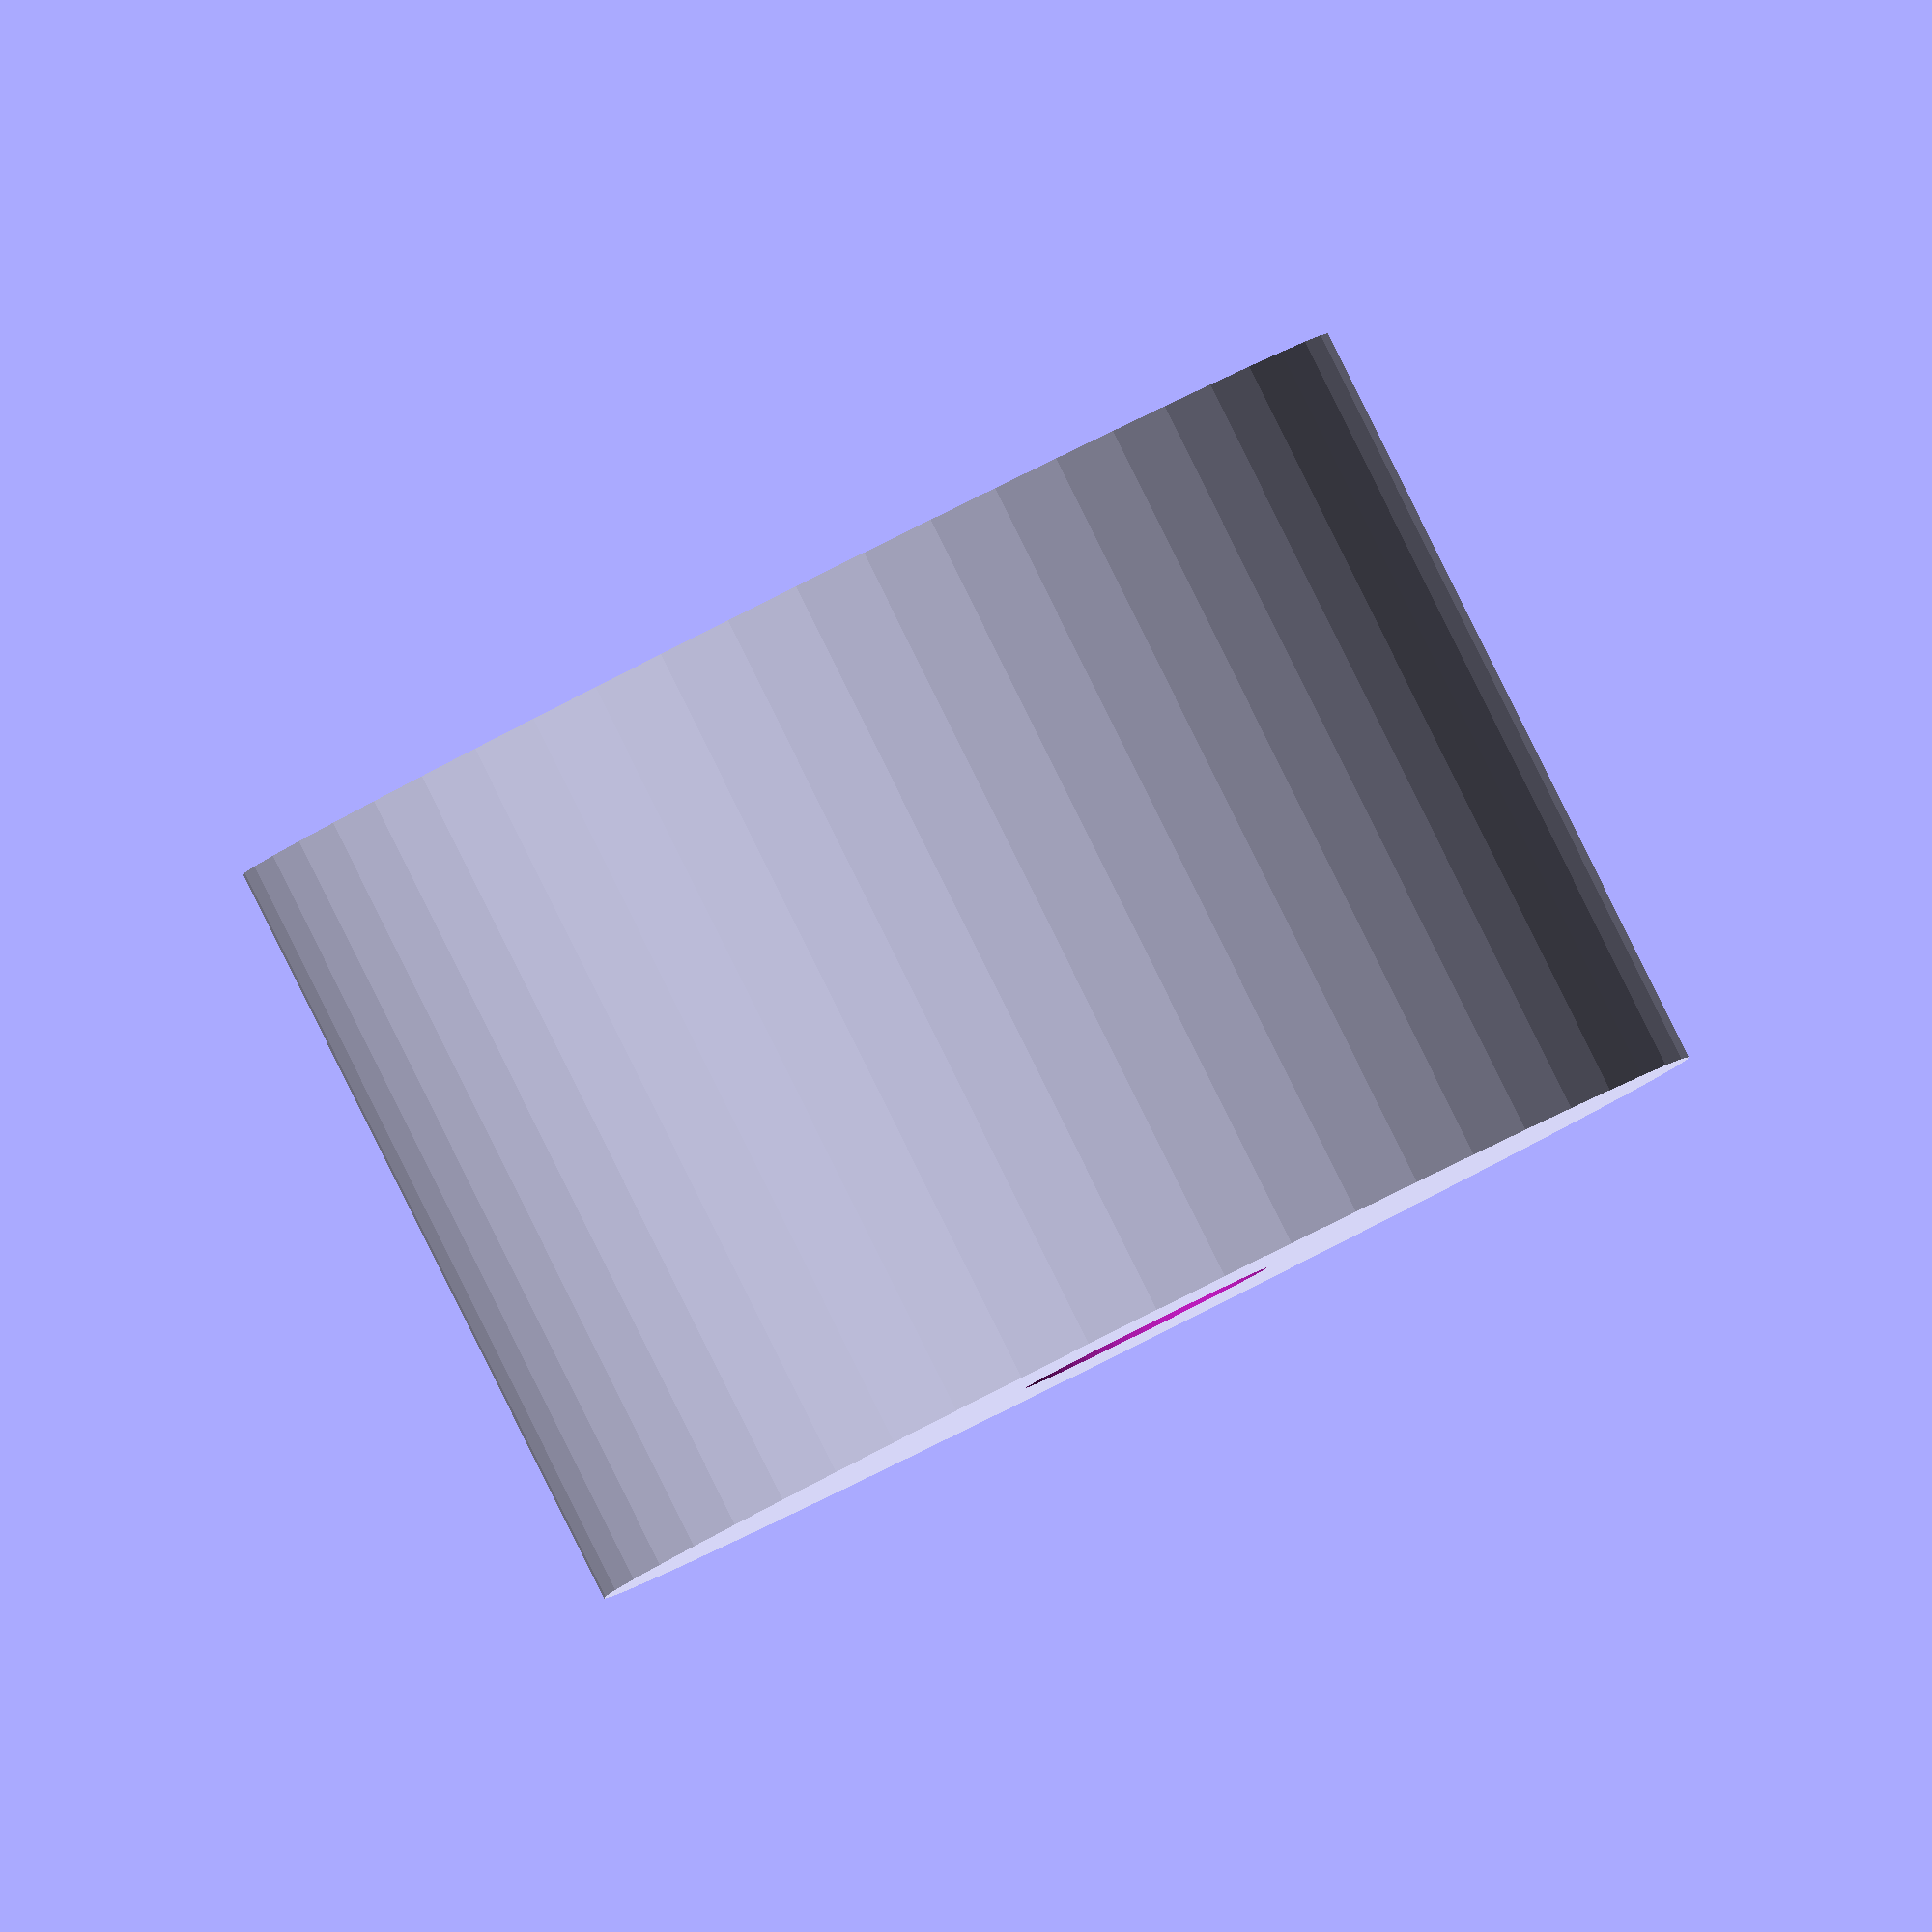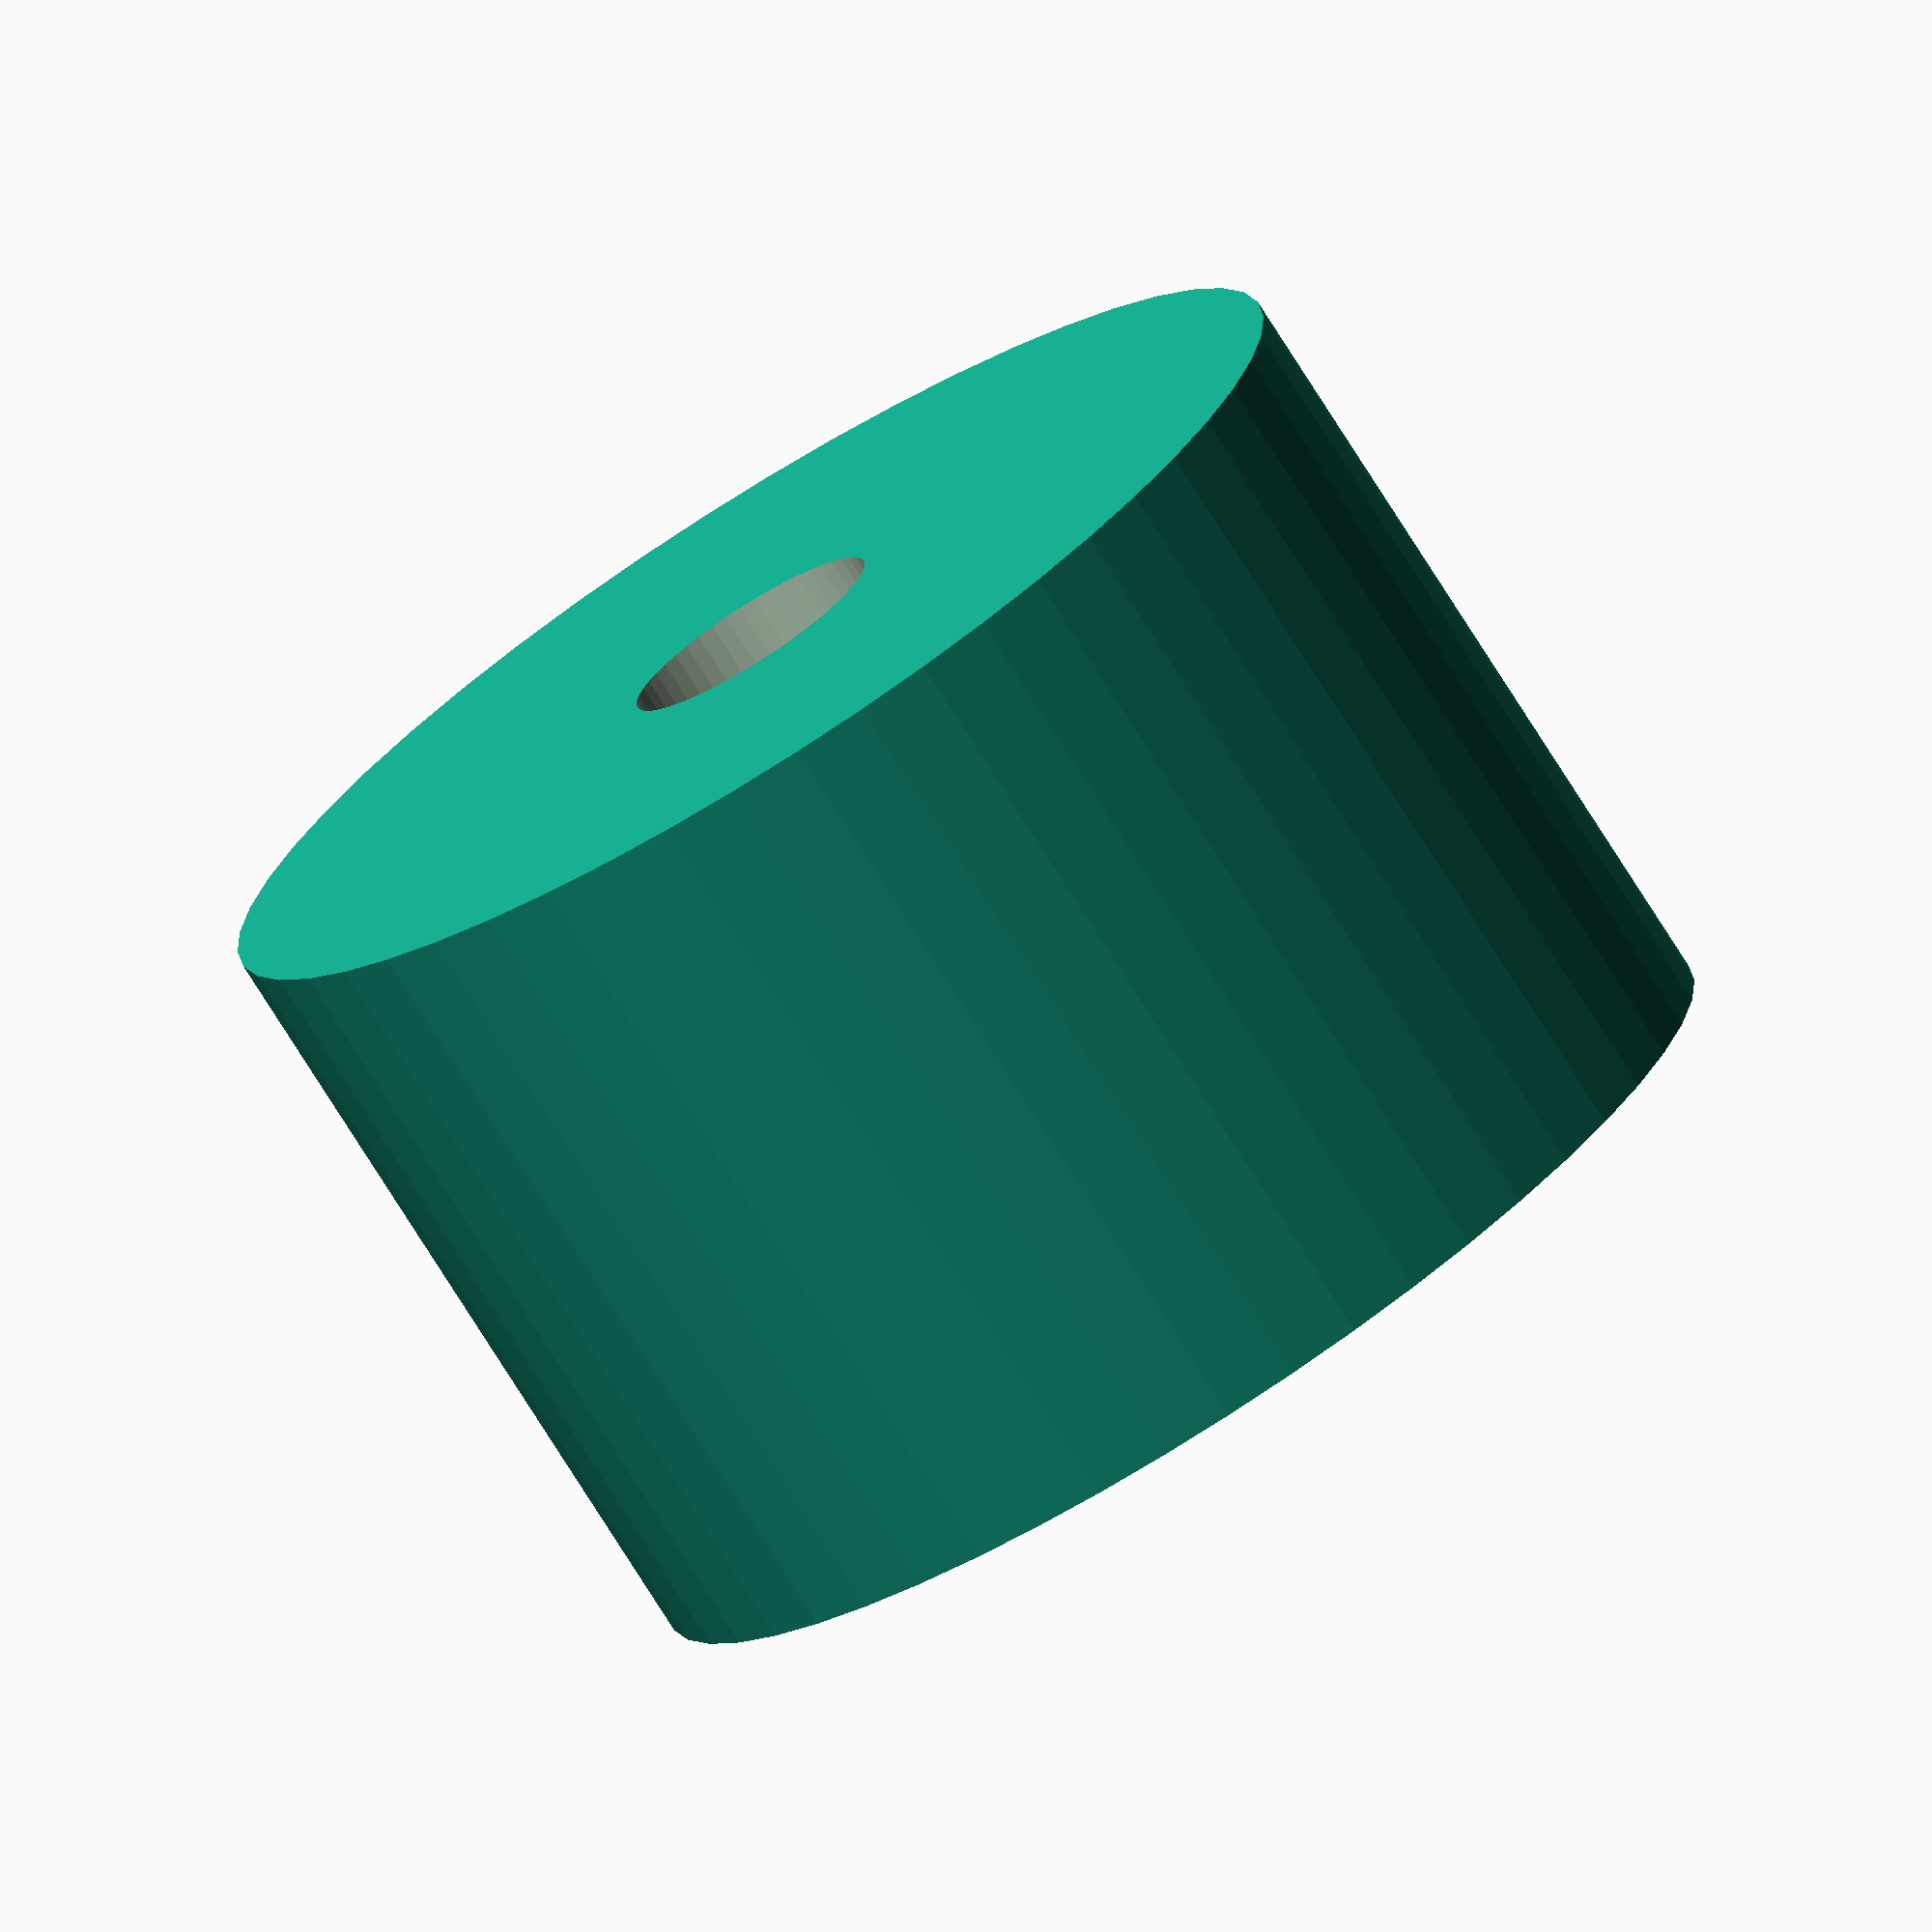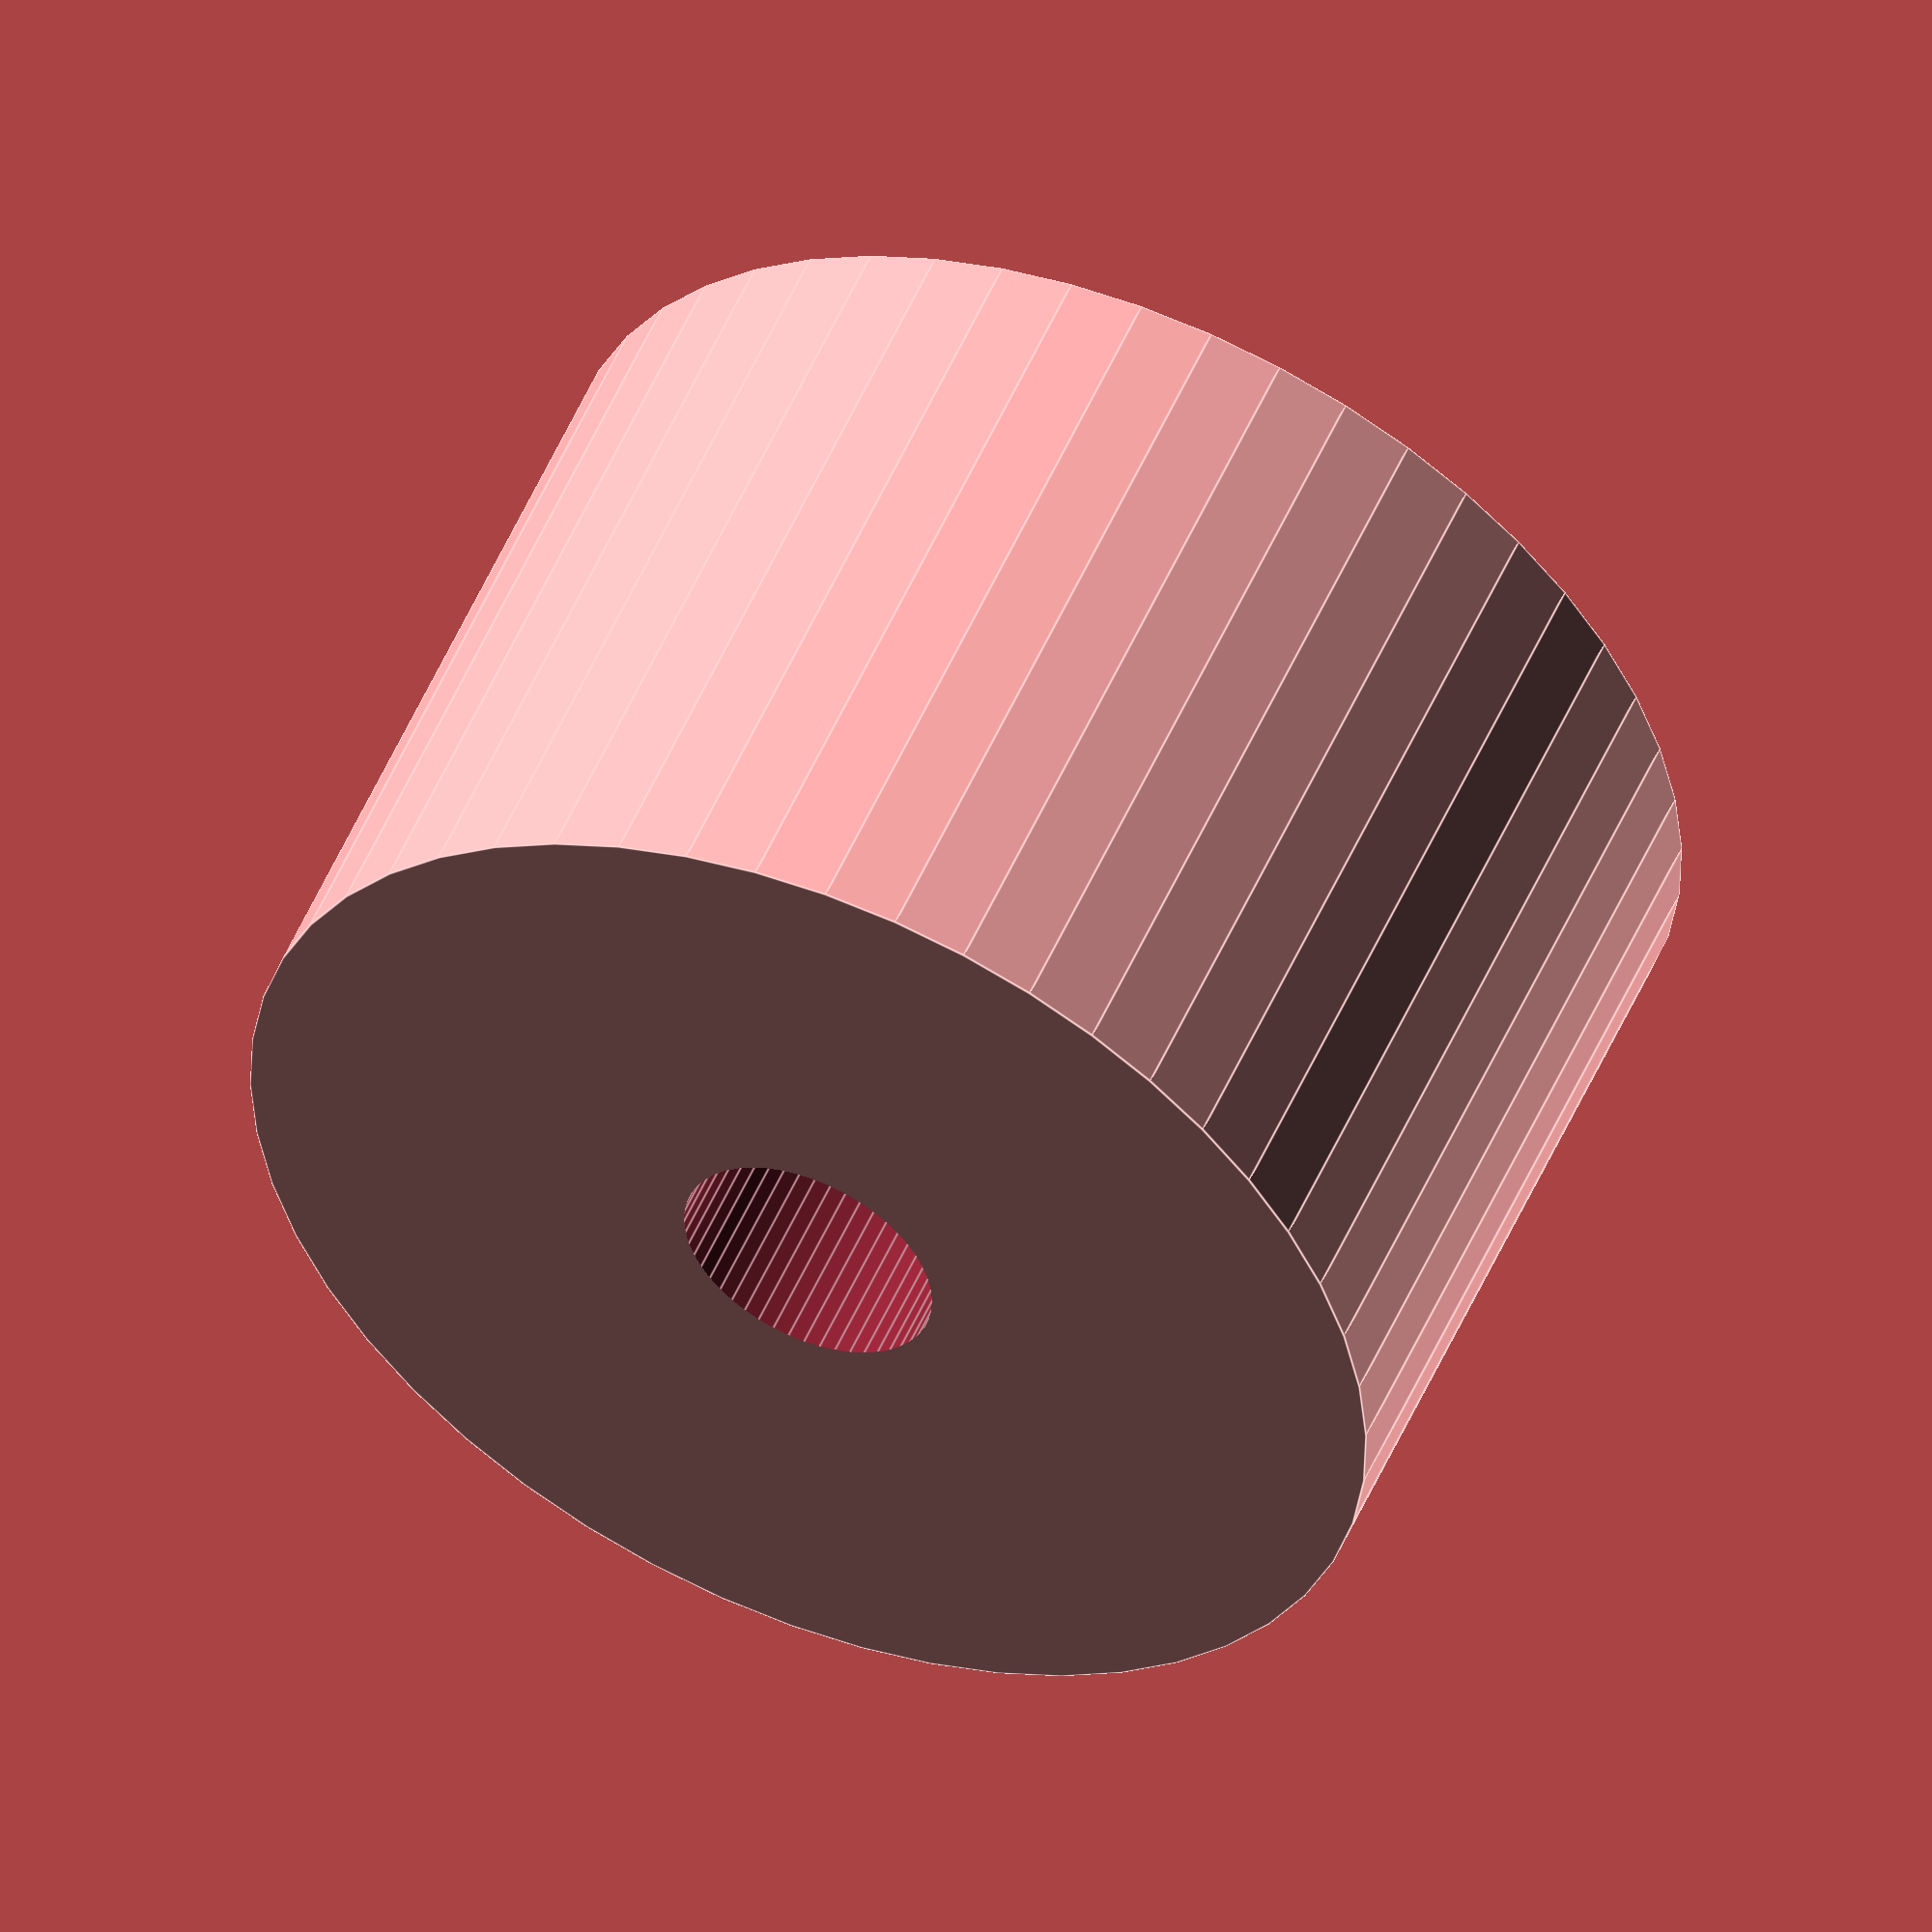
<openscad>
$fn = 50;


difference() {
	union() {
		translate(v = [0, 0, -15.0000000000]) {
			cylinder(h = 30, r = 22.5000000000);
		}
	}
	union() {
		translate(v = [0, 0, -100.0000000000]) {
			cylinder(h = 200, r = 5);
		}
	}
}
</openscad>
<views>
elev=91.2 azim=213.5 roll=206.5 proj=o view=solid
elev=256.0 azim=174.5 roll=327.8 proj=o view=wireframe
elev=307.8 azim=268.2 roll=203.0 proj=o view=edges
</views>
